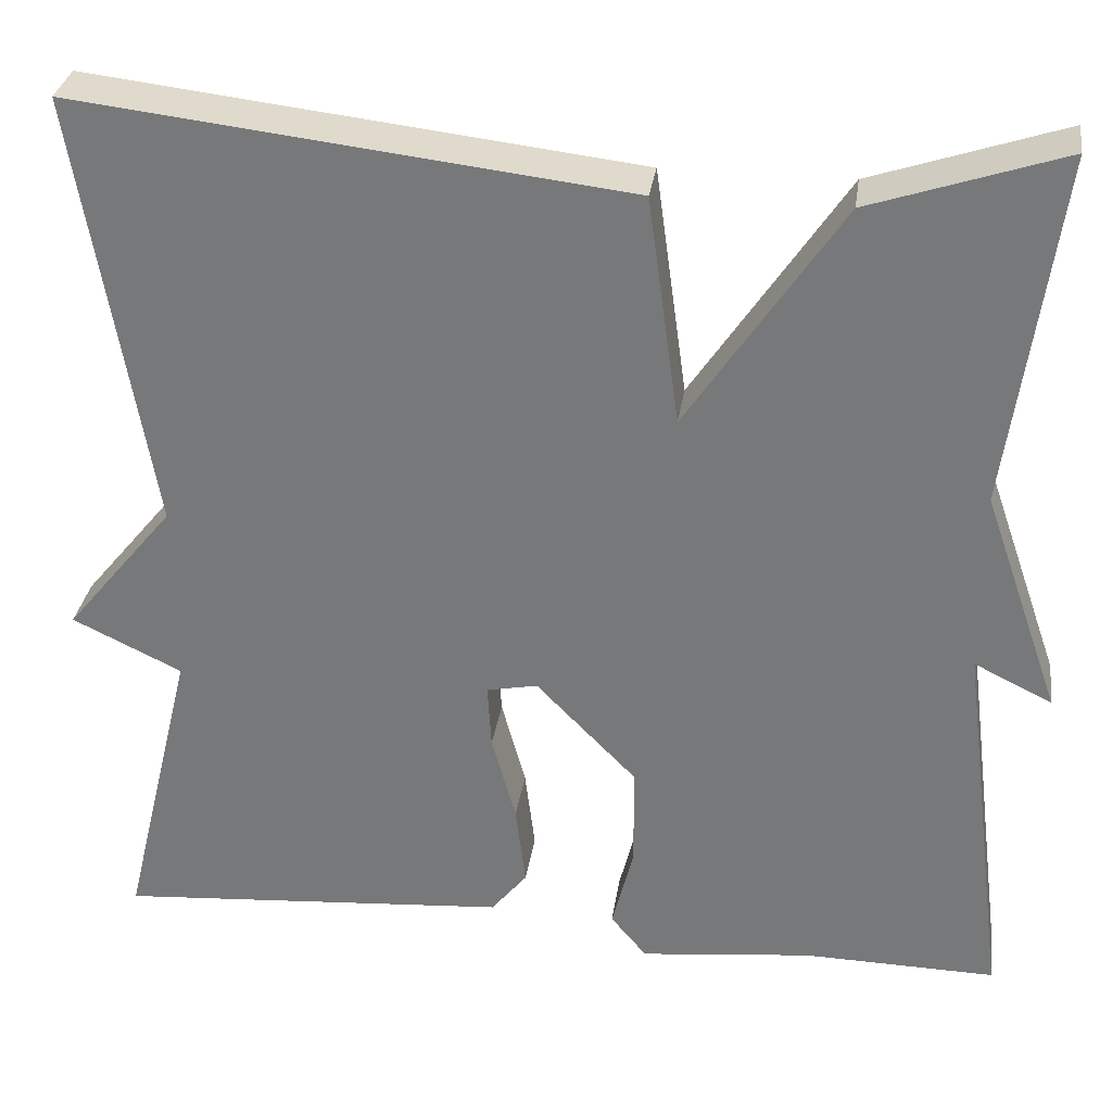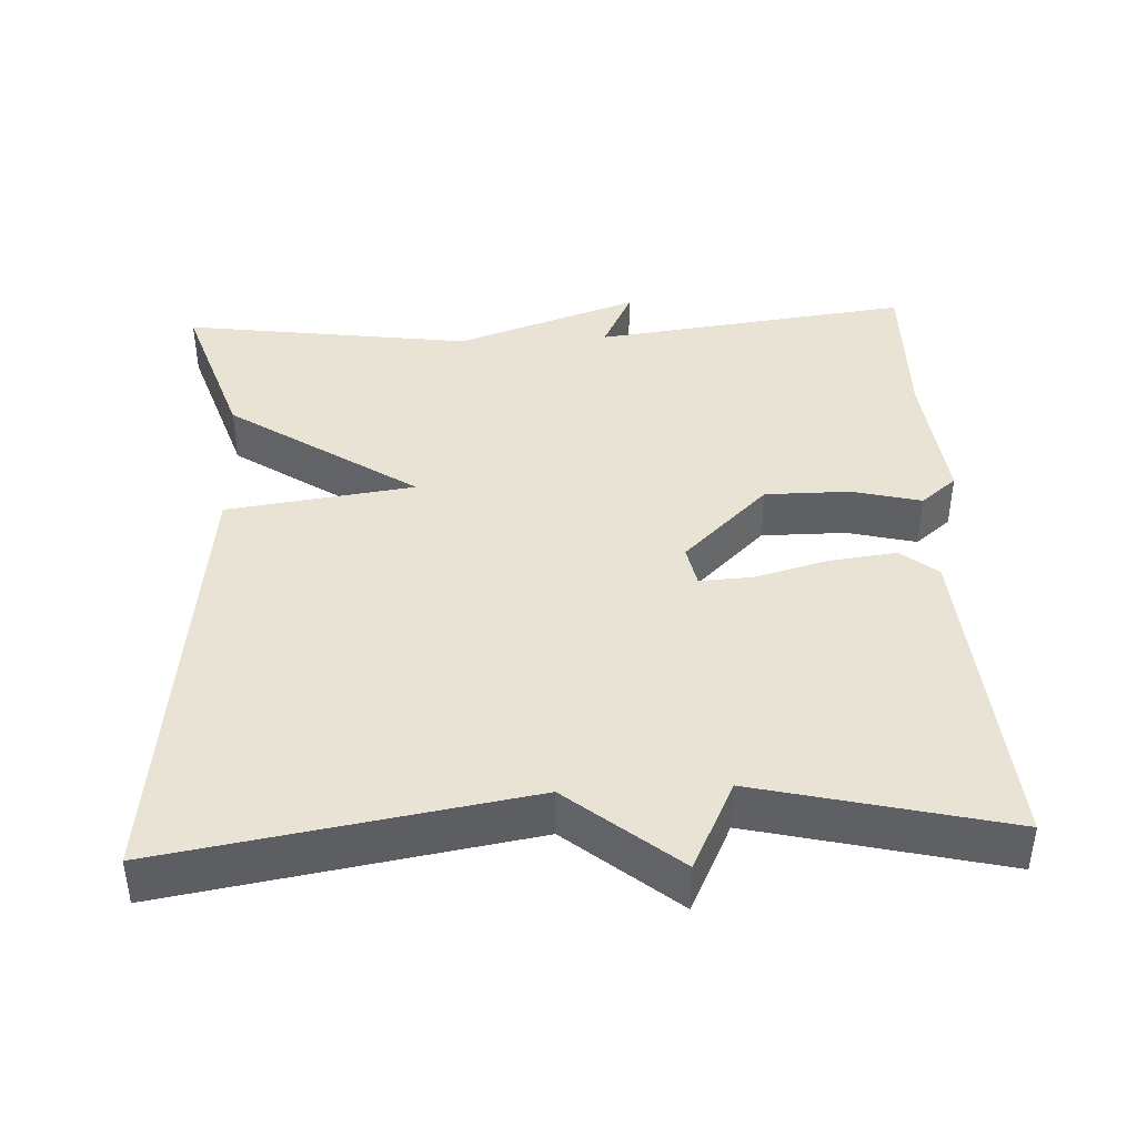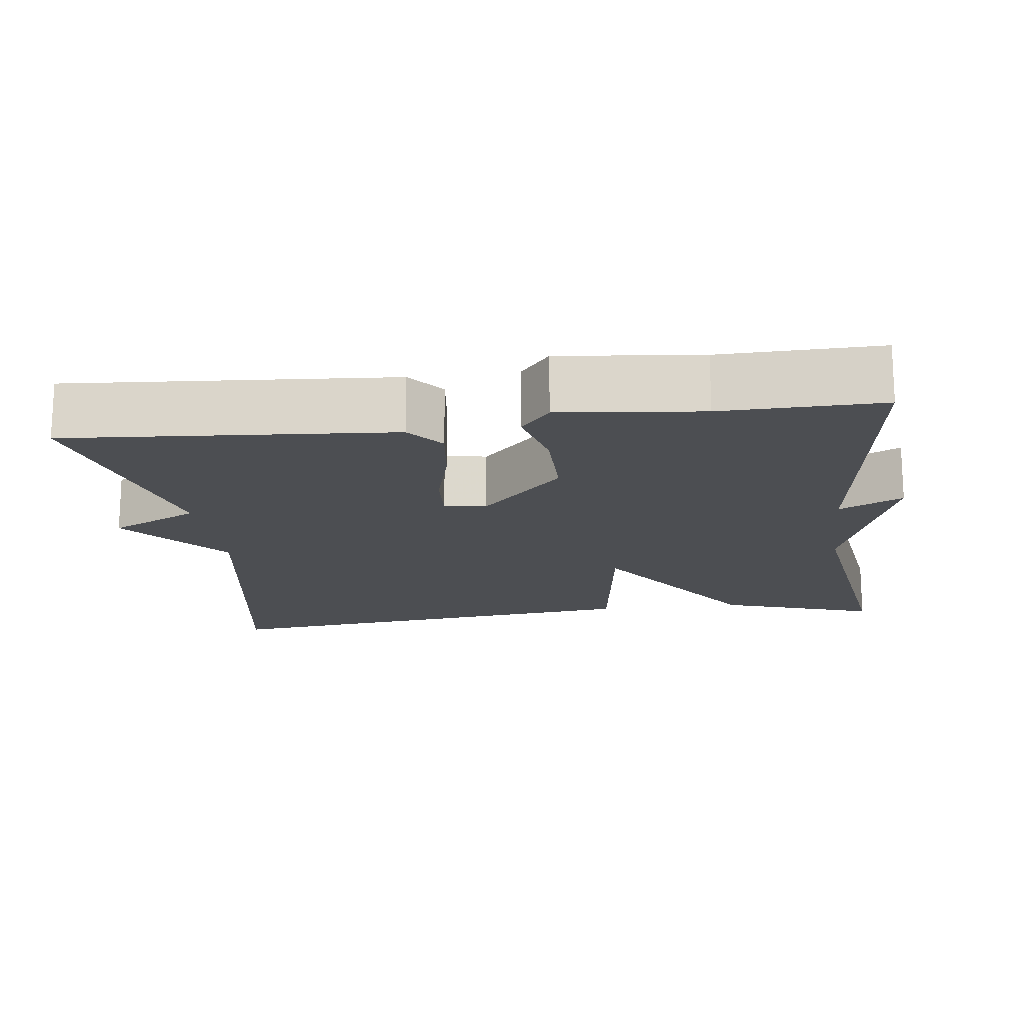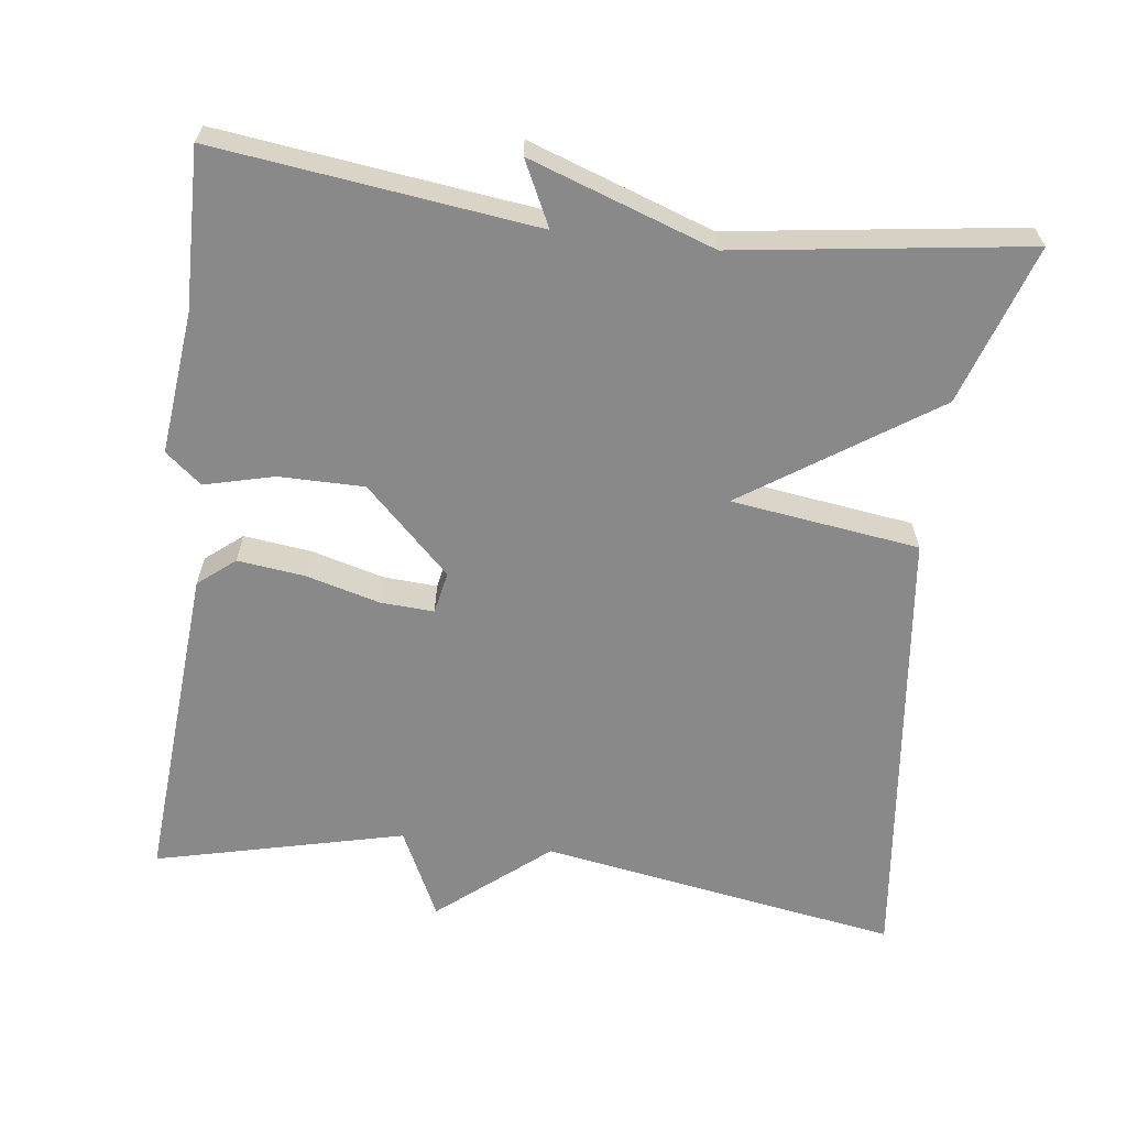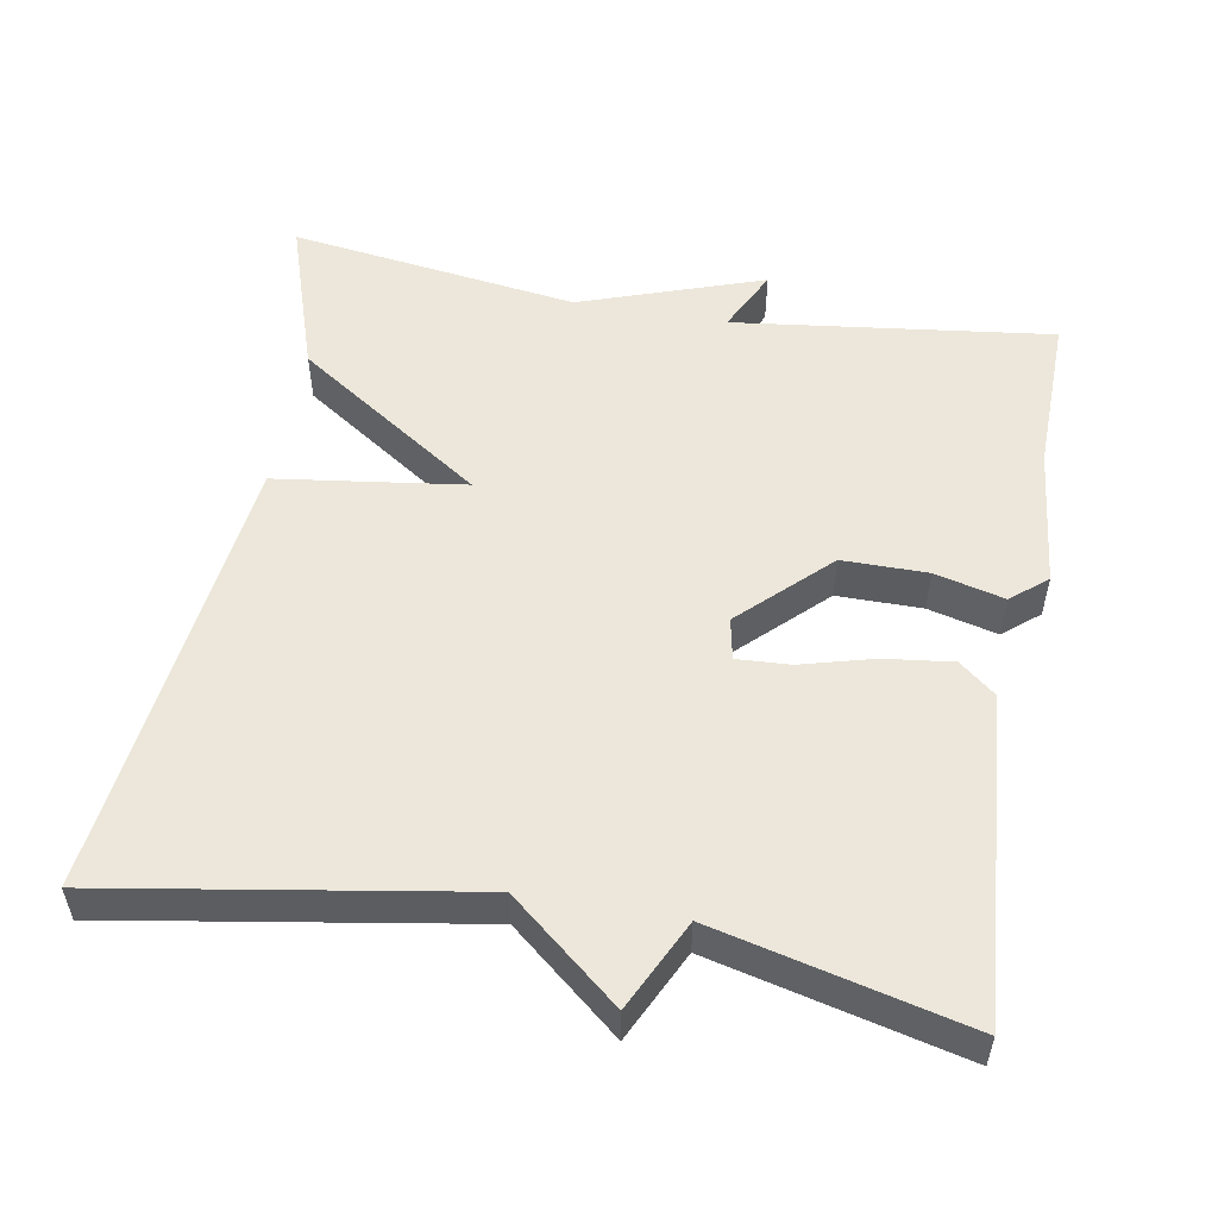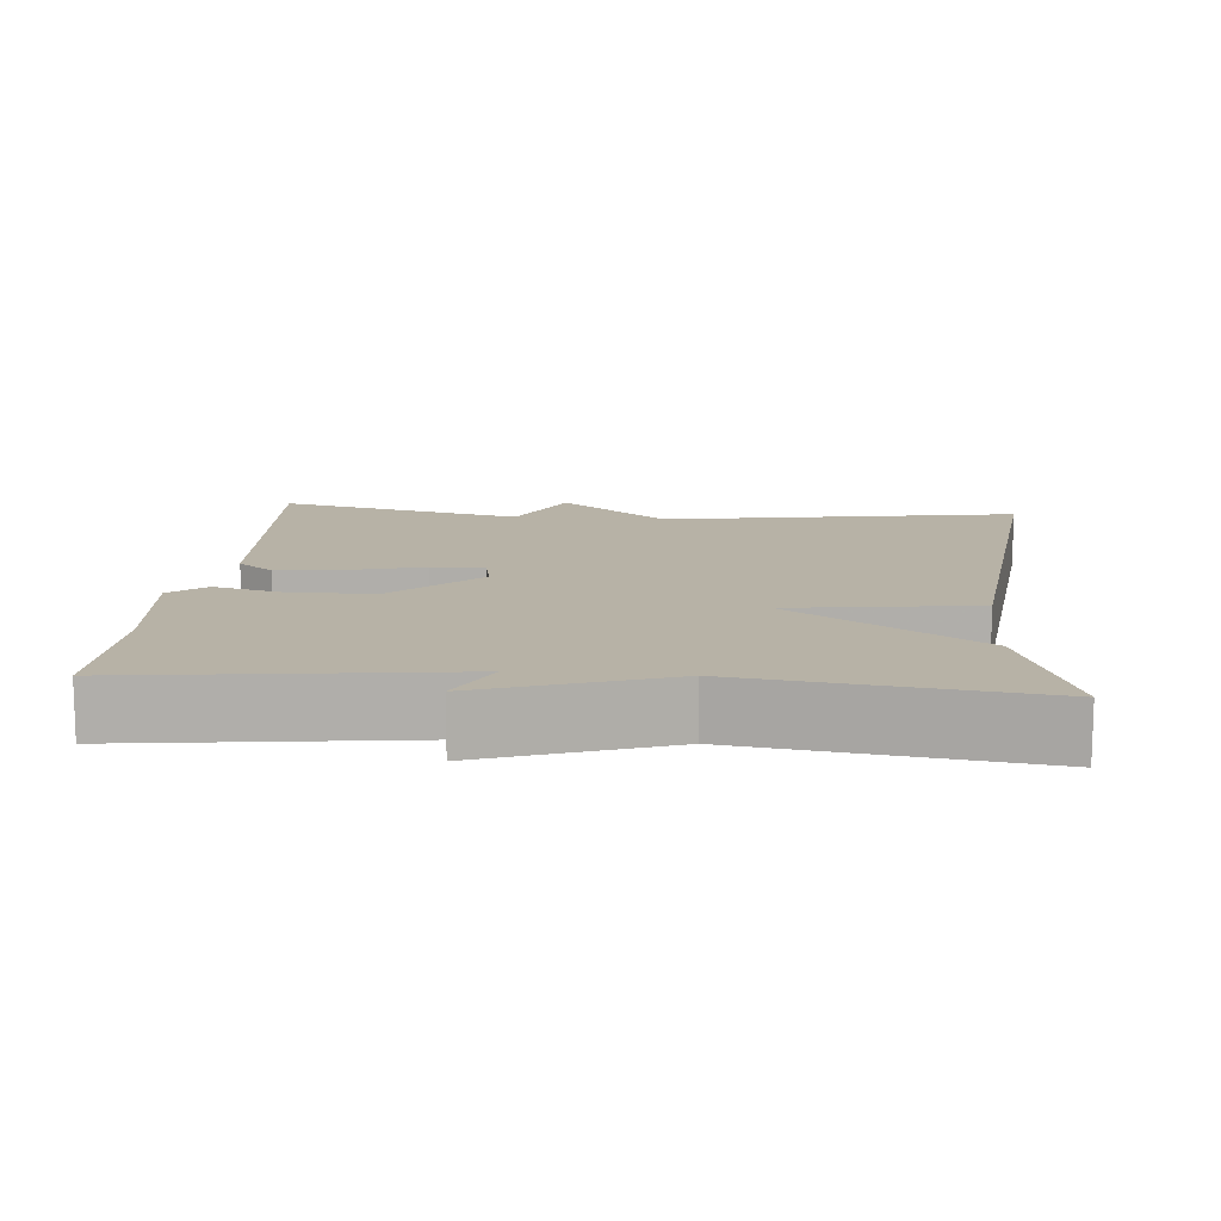
<metadata>
{"format":"obj","ext":"obj","renderer":"f3d","projection":"perspective","resolution":1024,"background":"white","views":[{"elev":31.4,"azim":-171.8,"up":"+Z"},{"elev":41.3,"azim":87.2,"up":"+Y"},{"elev":-16.7,"azim":-172.7,"up":"+Y"},{"elev":-63.0,"azim":-97.2,"up":"+Y"},{"elev":53.3,"azim":100.1,"up":"+Y"},{"elev":12.4,"azim":-85.1,"up":"+Y"}]}
</metadata>
<code>
v 0.5 0.07 0.5
v 0.421 0.07 0.027
v 0.539 0.07 -0.116
v 0.421 0.07 -0.173
v 0.5 0.07 -0.5
v 0.073 0.07 -0.468
v 0.034 0.07 -0.42
v 0.045 0.07 -0.331
v 0.071 0.07 -0.235
v 0.075 0.07 -0.165
v 0.02 0.07 -0.154
v -0.089 0.07 -0.266
v -0.089 0.07 -0.378
v -0.066 0.07 -0.469
v -0.105 0.07 -0.516
v -0.291 0.07 -0.496
v -0.5 0.07 -0.5
v -0.447 0.07 -0.081
v -0.531 0.07 -0.122
v -0.447 0.07 0.119
v -0.5 0.07 0.5
v -0.292 0.07 0.431
v -0.126 0.07 0.184
v -0.092 0.07 0.431
v 0.5 0 0.5
v 0.421 0 0.027
v 0.539 0 -0.116
v 0.421 0 -0.173
v 0.5 0 -0.5
v 0.073 0 -0.468
v 0.034 0 -0.42
v 0.045 0 -0.331
v 0.071 0 -0.235
v 0.075 0 -0.165
v 0.02 0 -0.154
v -0.089 0 -0.266
v -0.089 0 -0.378
v -0.066 0 -0.469
v -0.105 0 -0.516
v -0.291 0 -0.496
v -0.5 0 -0.5
v -0.447 0 -0.081
v -0.531 0 -0.122
v -0.447 0 0.119
v -0.5 0 0.5
v -0.292 0 0.431
v -0.126 0 0.184
v -0.092 0 0.431
f 23 24 1 2
f 20 21 22 23
f 18 19 20 23
f 16 17 18 23
f 13 14 15 16
f 12 13 16 23
f 11 12 23
f 2 3 4
f 23 2 4
f 11 23 4
f 10 11 4
f 7 8 9
f 6 7 9
f 5 6 9
f 4 5 9
f 4 9 10
f 26 25 48 47
f 47 46 45 44
f 47 44 43 42
f 47 42 41 40
f 40 39 38 37
f 47 40 37 36
f 47 36 35
f 28 27 26
f 28 26 47
f 28 47 35
f 28 35 34
f 33 32 31
f 33 31 30
f 33 30 29
f 33 29 28
f 34 33 28
f 1 25 26 2
f 2 26 27 3
f 3 27 28 4
f 4 28 29 5
f 5 29 30 6
f 6 30 31 7
f 7 31 32 8
f 8 32 33 9
f 9 33 34 10
f 10 34 35 11
f 11 35 36 12
f 12 36 37 13
f 13 37 38 14
f 14 38 39 15
f 15 39 40 16
f 16 40 41 17
f 17 41 42 18
f 18 42 43 19
f 19 43 44 20
f 20 44 45 21
f 21 45 46 22
f 22 46 47 23
f 23 47 48 24
f 24 48 25 1

</code>
